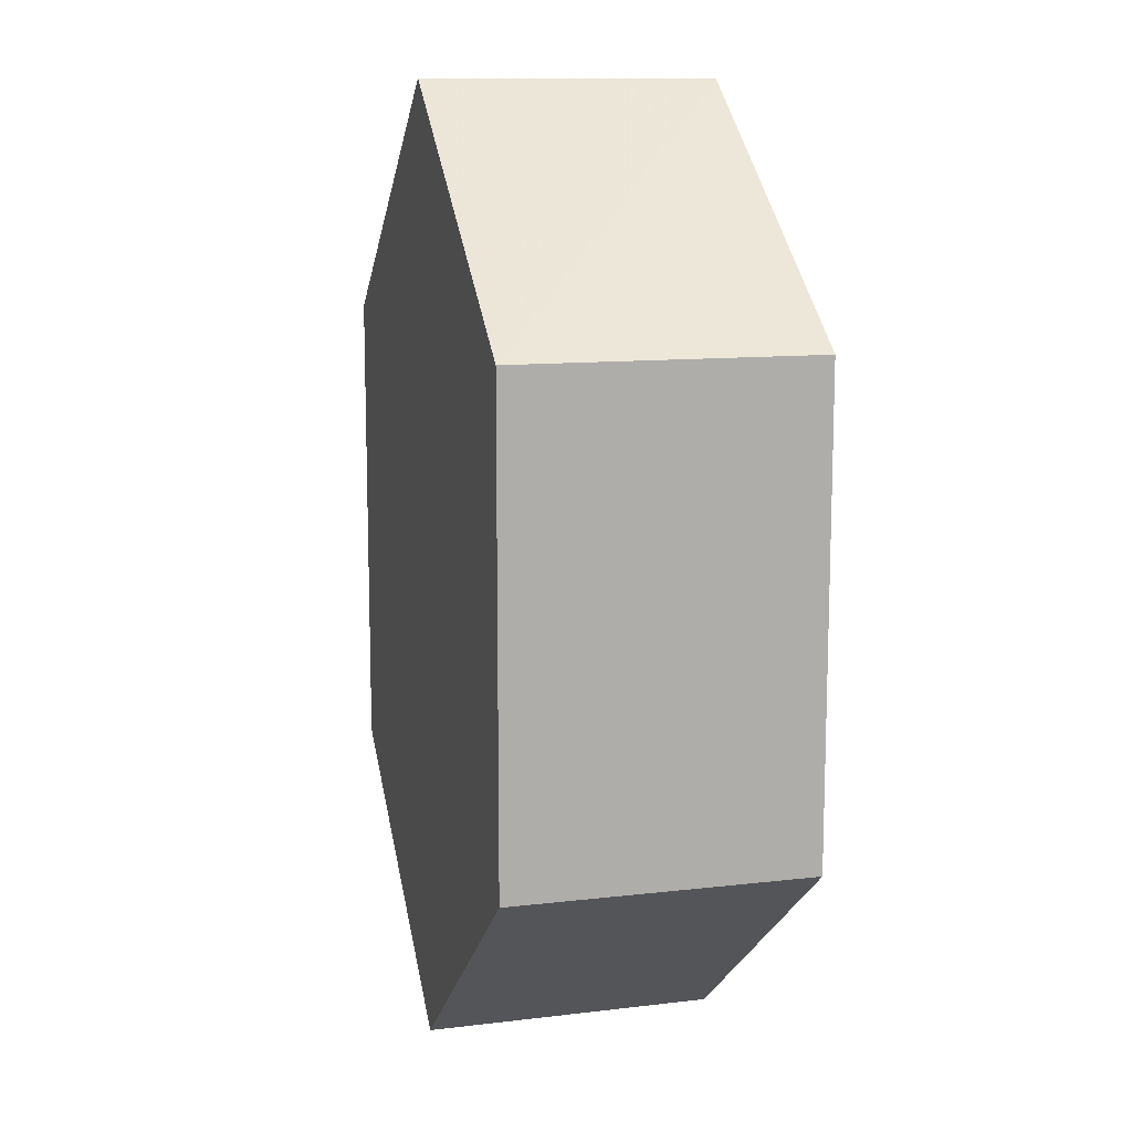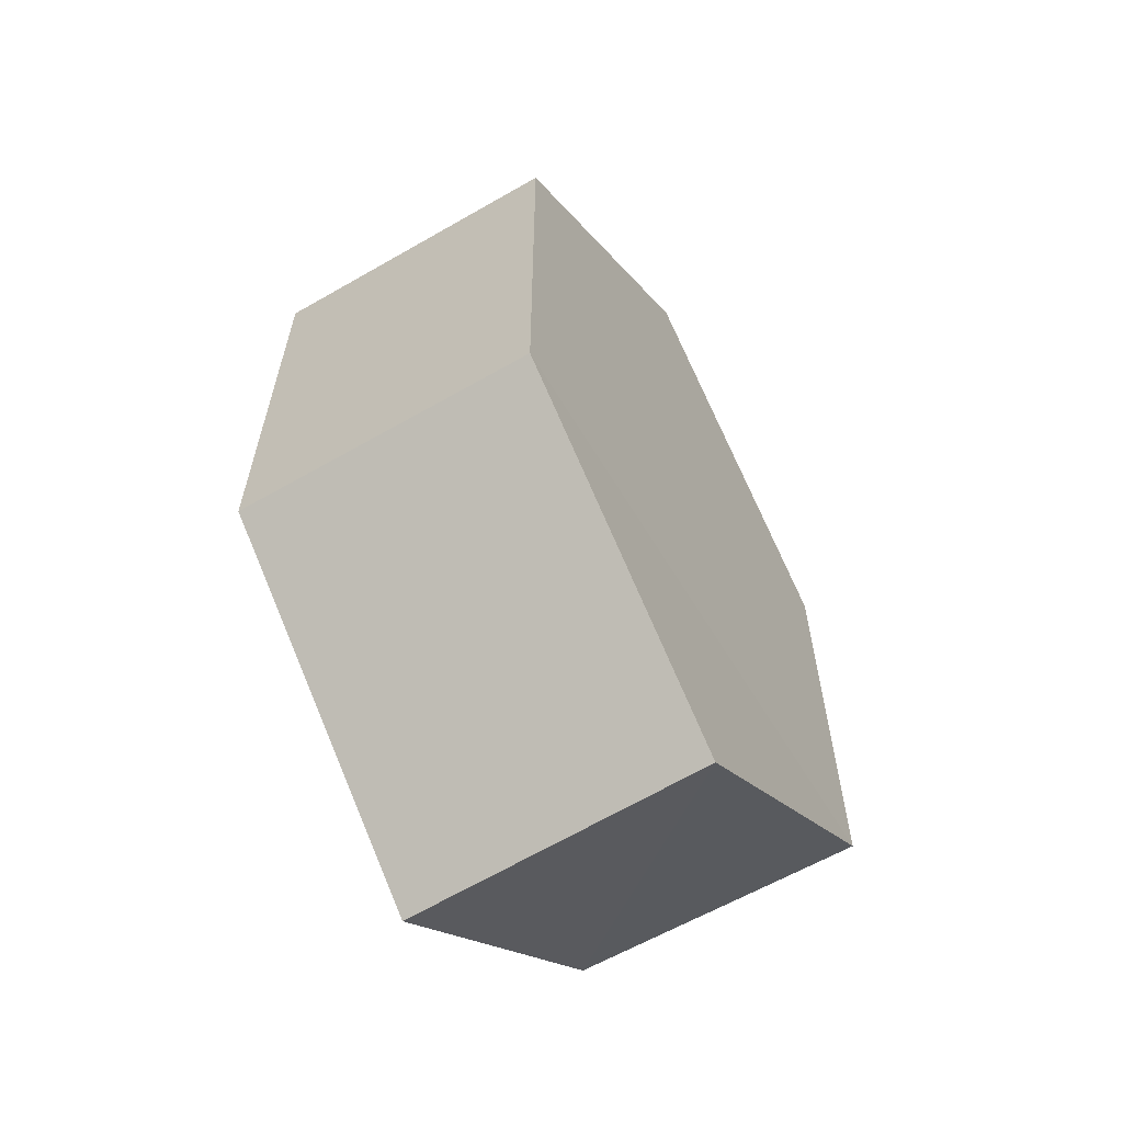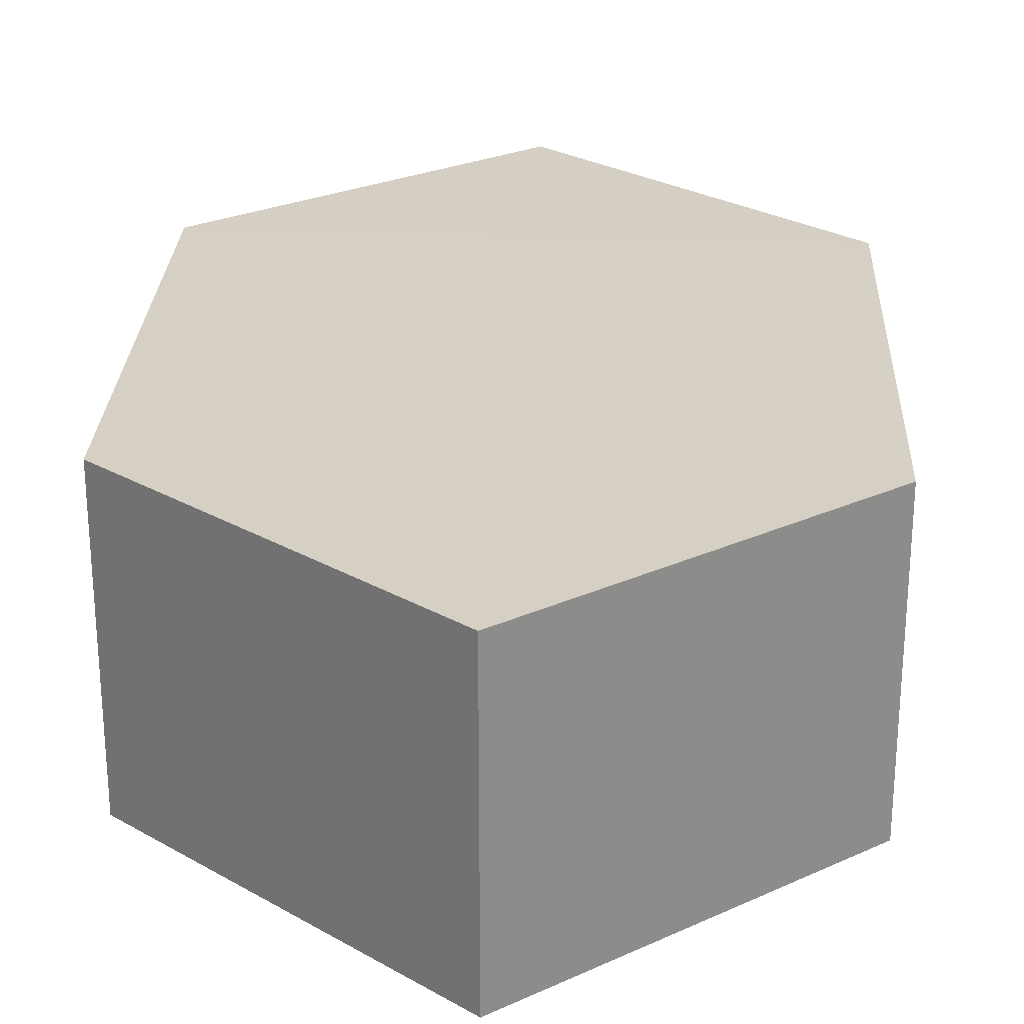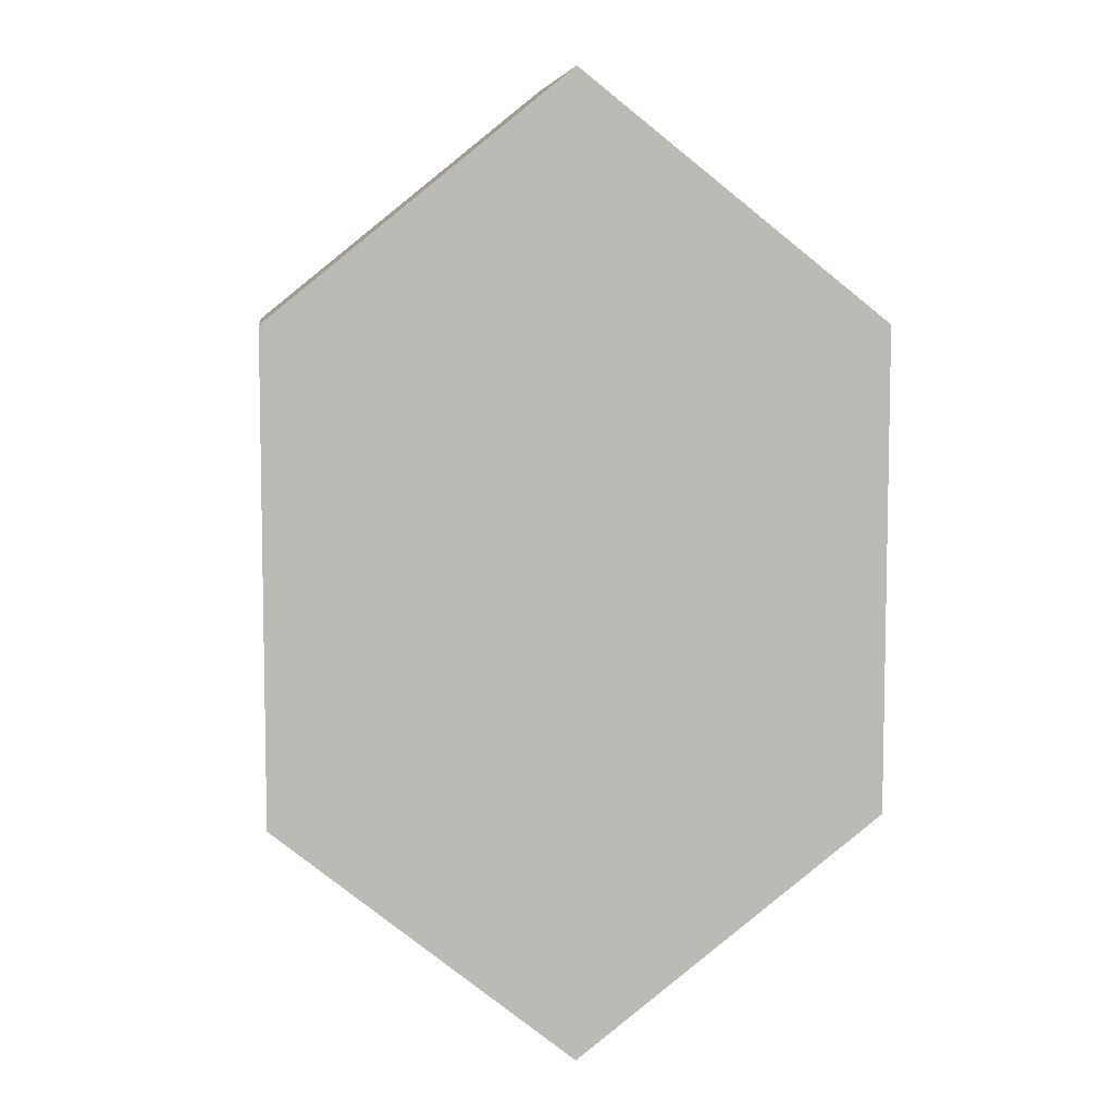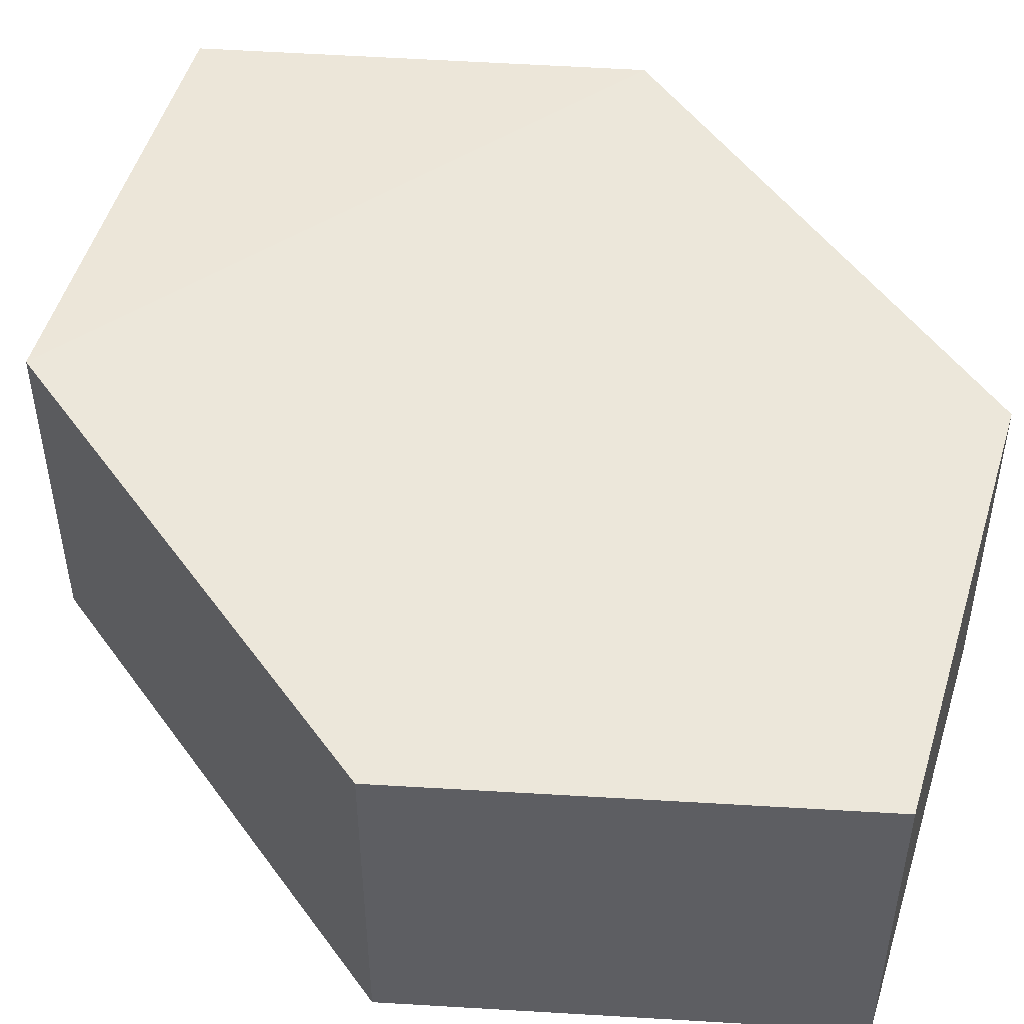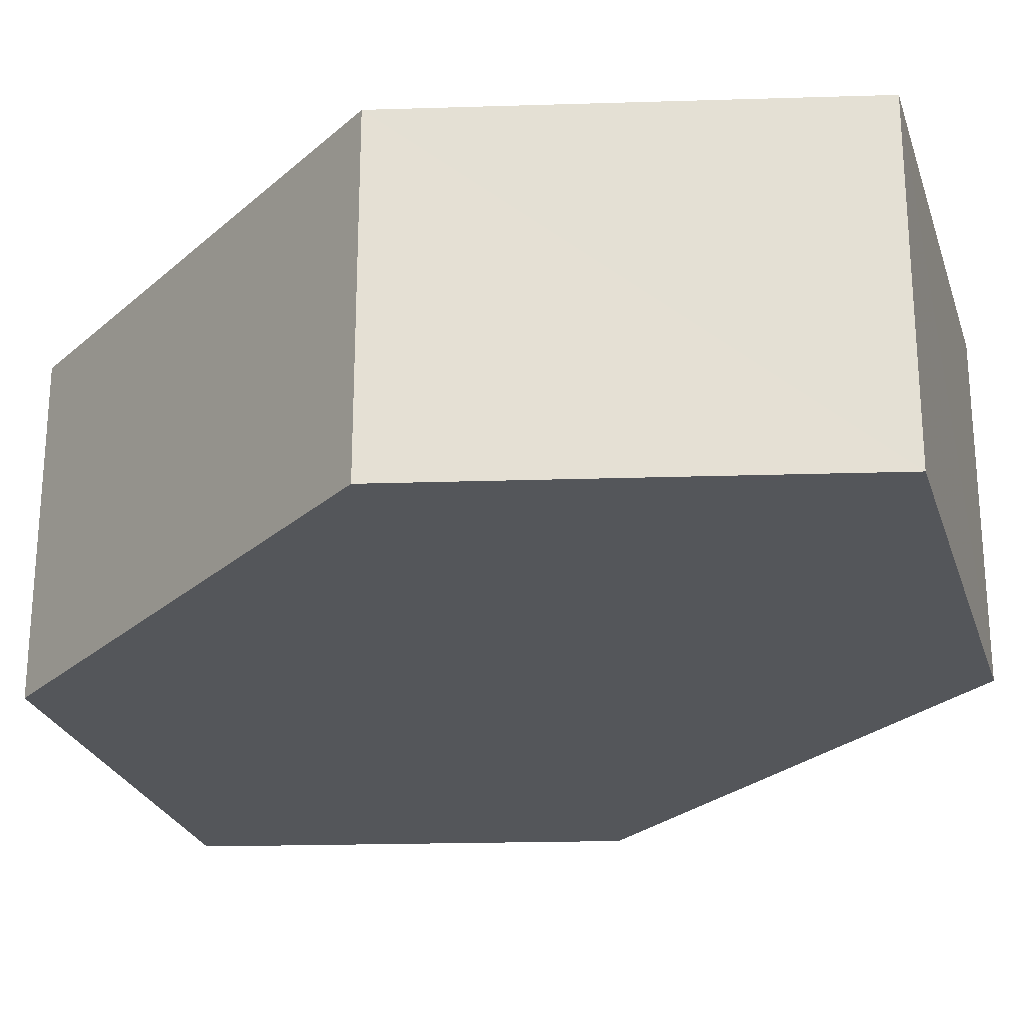
<metadata>
{"format":"obj","ext":"obj","renderer":"f3d","projection":"perspective","resolution":1024,"background":"white","views":[{"elev":11.6,"azim":74.3,"up":"+Z"},{"elev":-61.8,"azim":-59.2,"up":"+Z"},{"elev":26.2,"azim":-177.2,"up":"+Y"},{"elev":7.2,"azim":173.3,"up":"+Z"},{"elev":50.3,"azim":145.5,"up":"+Y"},{"elev":-25.6,"azim":-35.6,"up":"+Y"}]}
</metadata>
<code>
o 4172
v 2250 1885 22.53
v 2250 1885 22.55
v 2250 1885 22.53
v 2250 1885 22.53
v 2250 1885 22.55
v 2250 1885 22.55
v 2250 1885 22.52
v 2250 1885 22.53
v 2250 1885 22.53
v 2250 1885 22.52
v 2250 1885 22.53
v 2250 1885 22.52
v 2250 1885 22.55
v 2250 1885 22.55
v 2250 1885 22.53
v 2250 1885 22.52
v 2250 1885 22.52
v 2250 1885 22.53
v 2250 1885 22.53
v 2250 1885 22.52
v 2250 1885 22.55
v 2250 1885 22.55
v 2250 1885 22.55
v 2250 1885 22.55
v 2250 1885 22.55
v 2250 1885 22.55
v 2250 1885 22.55
v 2250 1885 22.55
v 2250 1885 22.55
v 2250 1885 22.55
v 2250 1885 22.55
v 2250 1885 22.53
f 1 2 3
f 4 3 2
f 5 2 6
f 7 4 8
f 8 9 10
f 11 12 7
f 13 9 14
f 15 13 5
f 15 16 17
f 17 1 18
f 18 19 20
f 21 19 22
f 23 21 5
f 11 21 24
f 25 26 23
f 27 13 24
f 28 29 27
f 24 30 31
f 4 30 32
f 1 32 30

</code>
